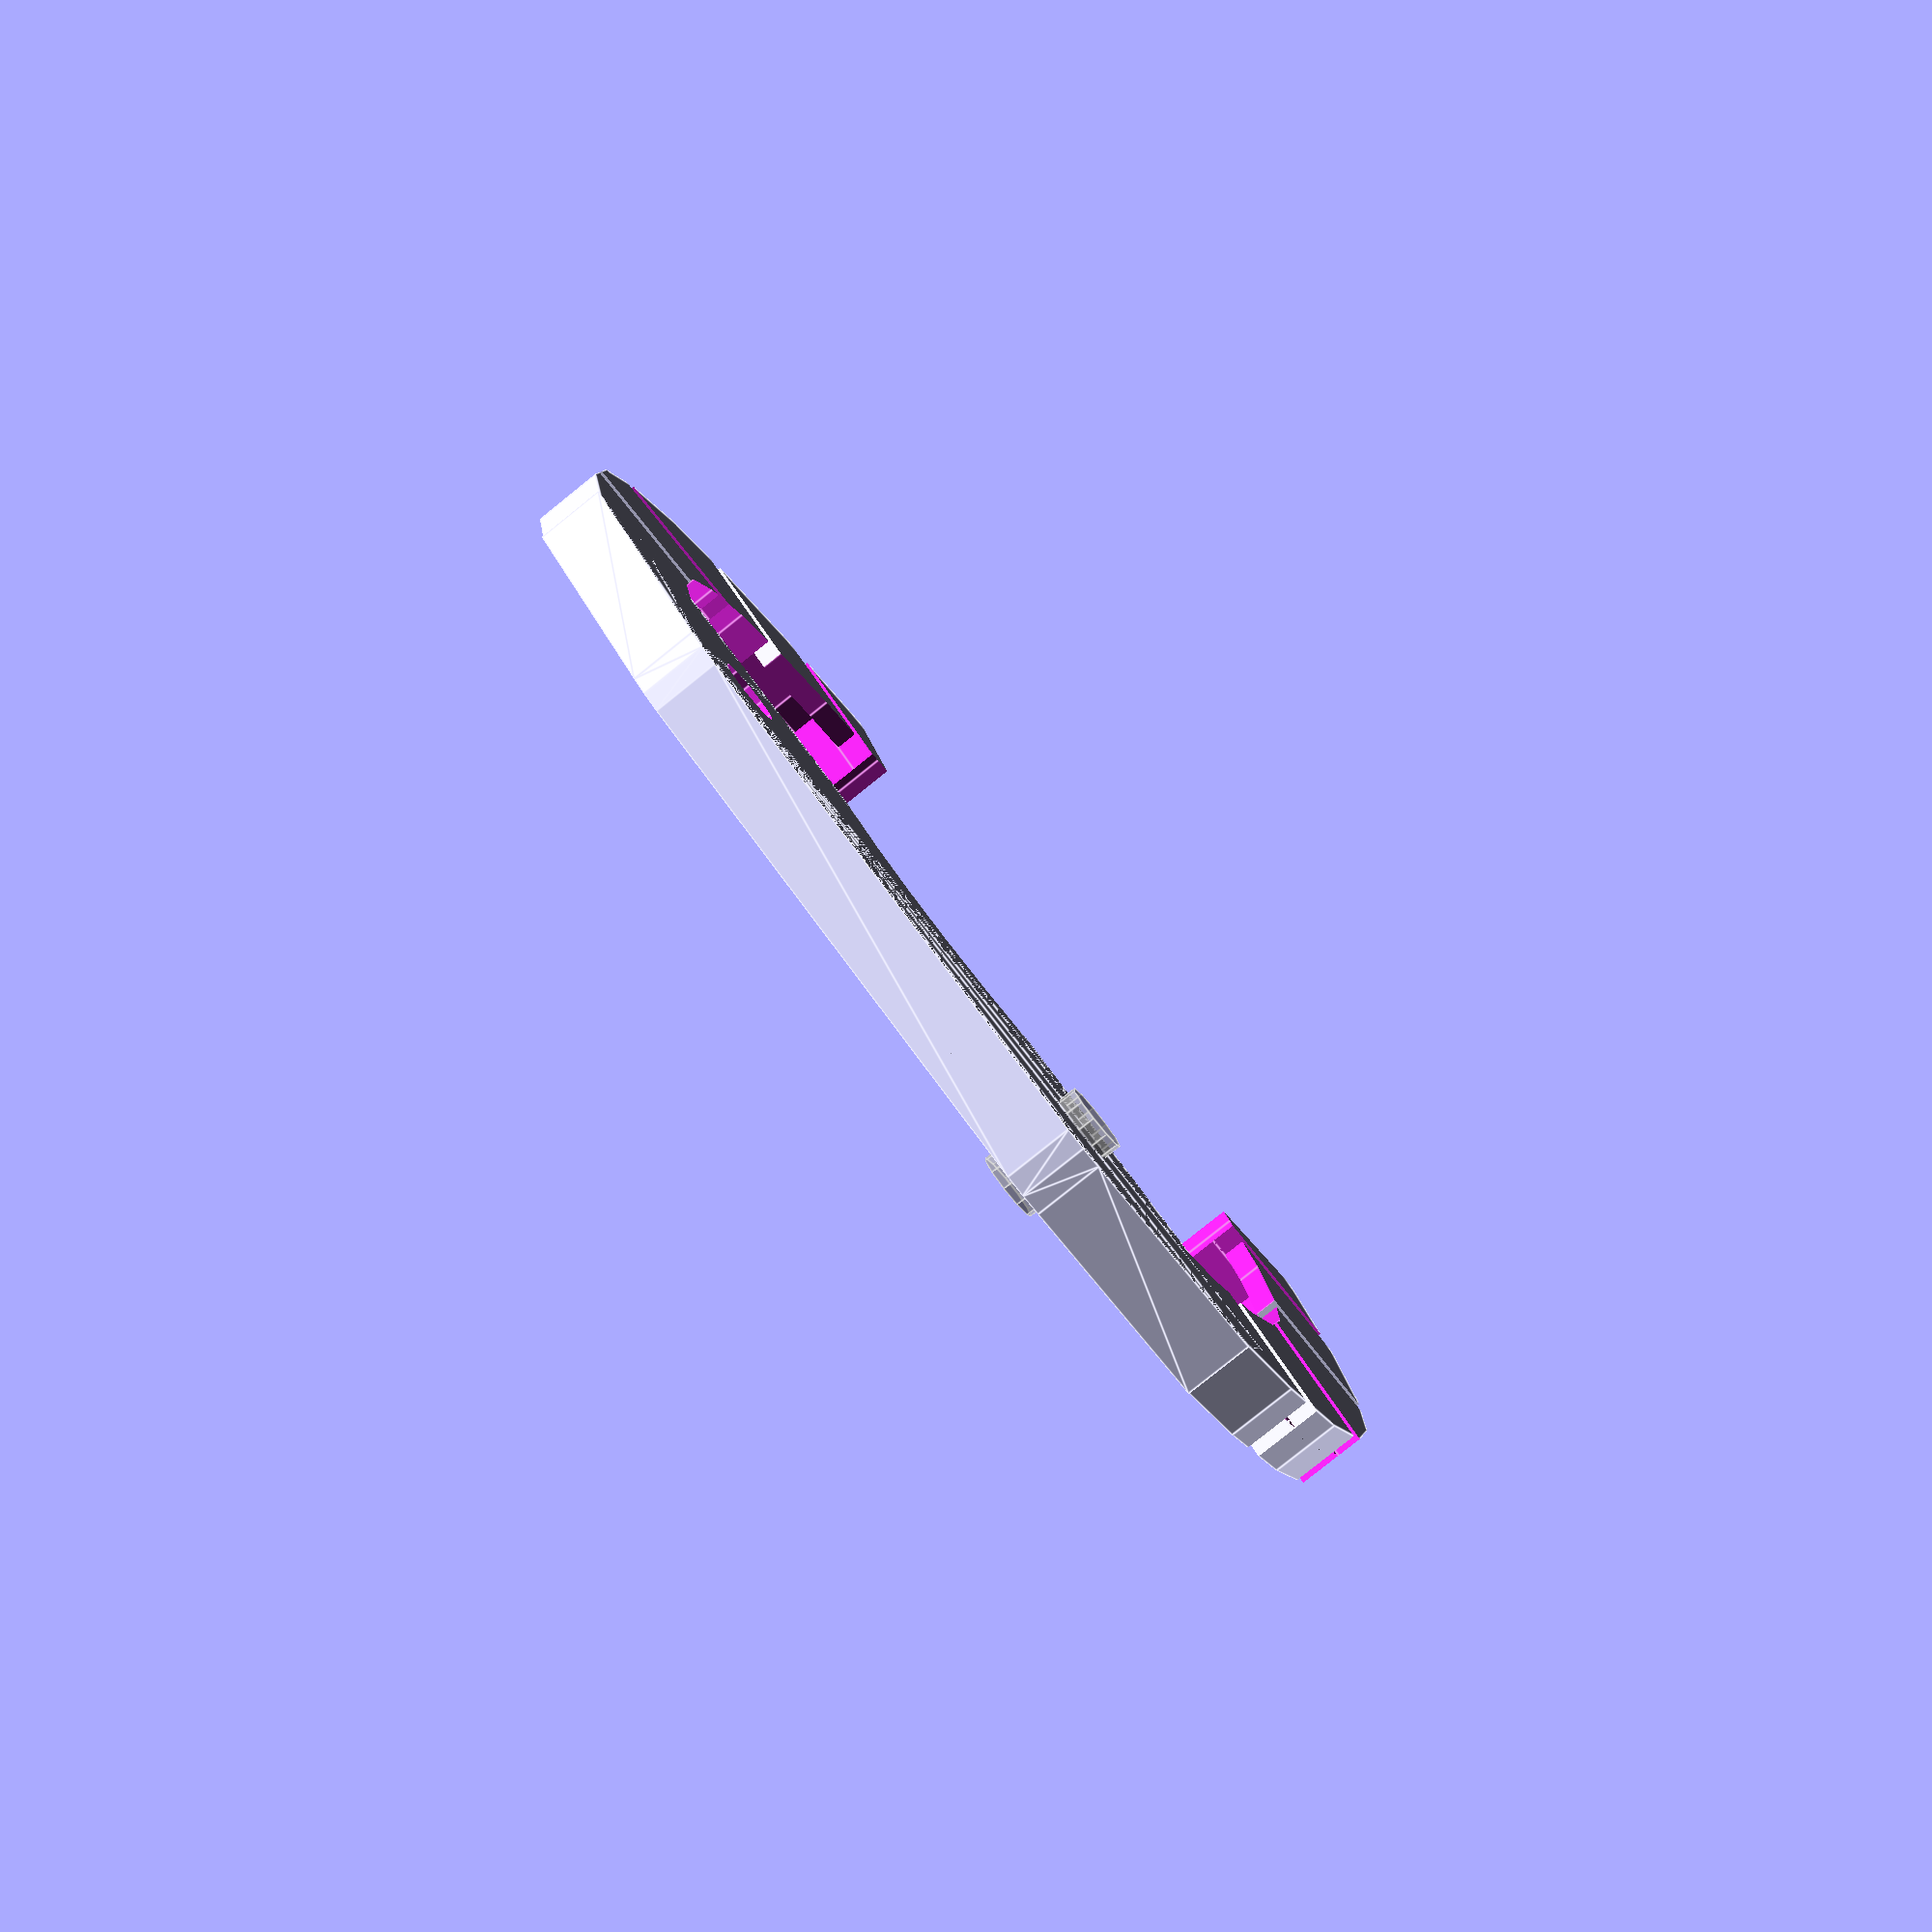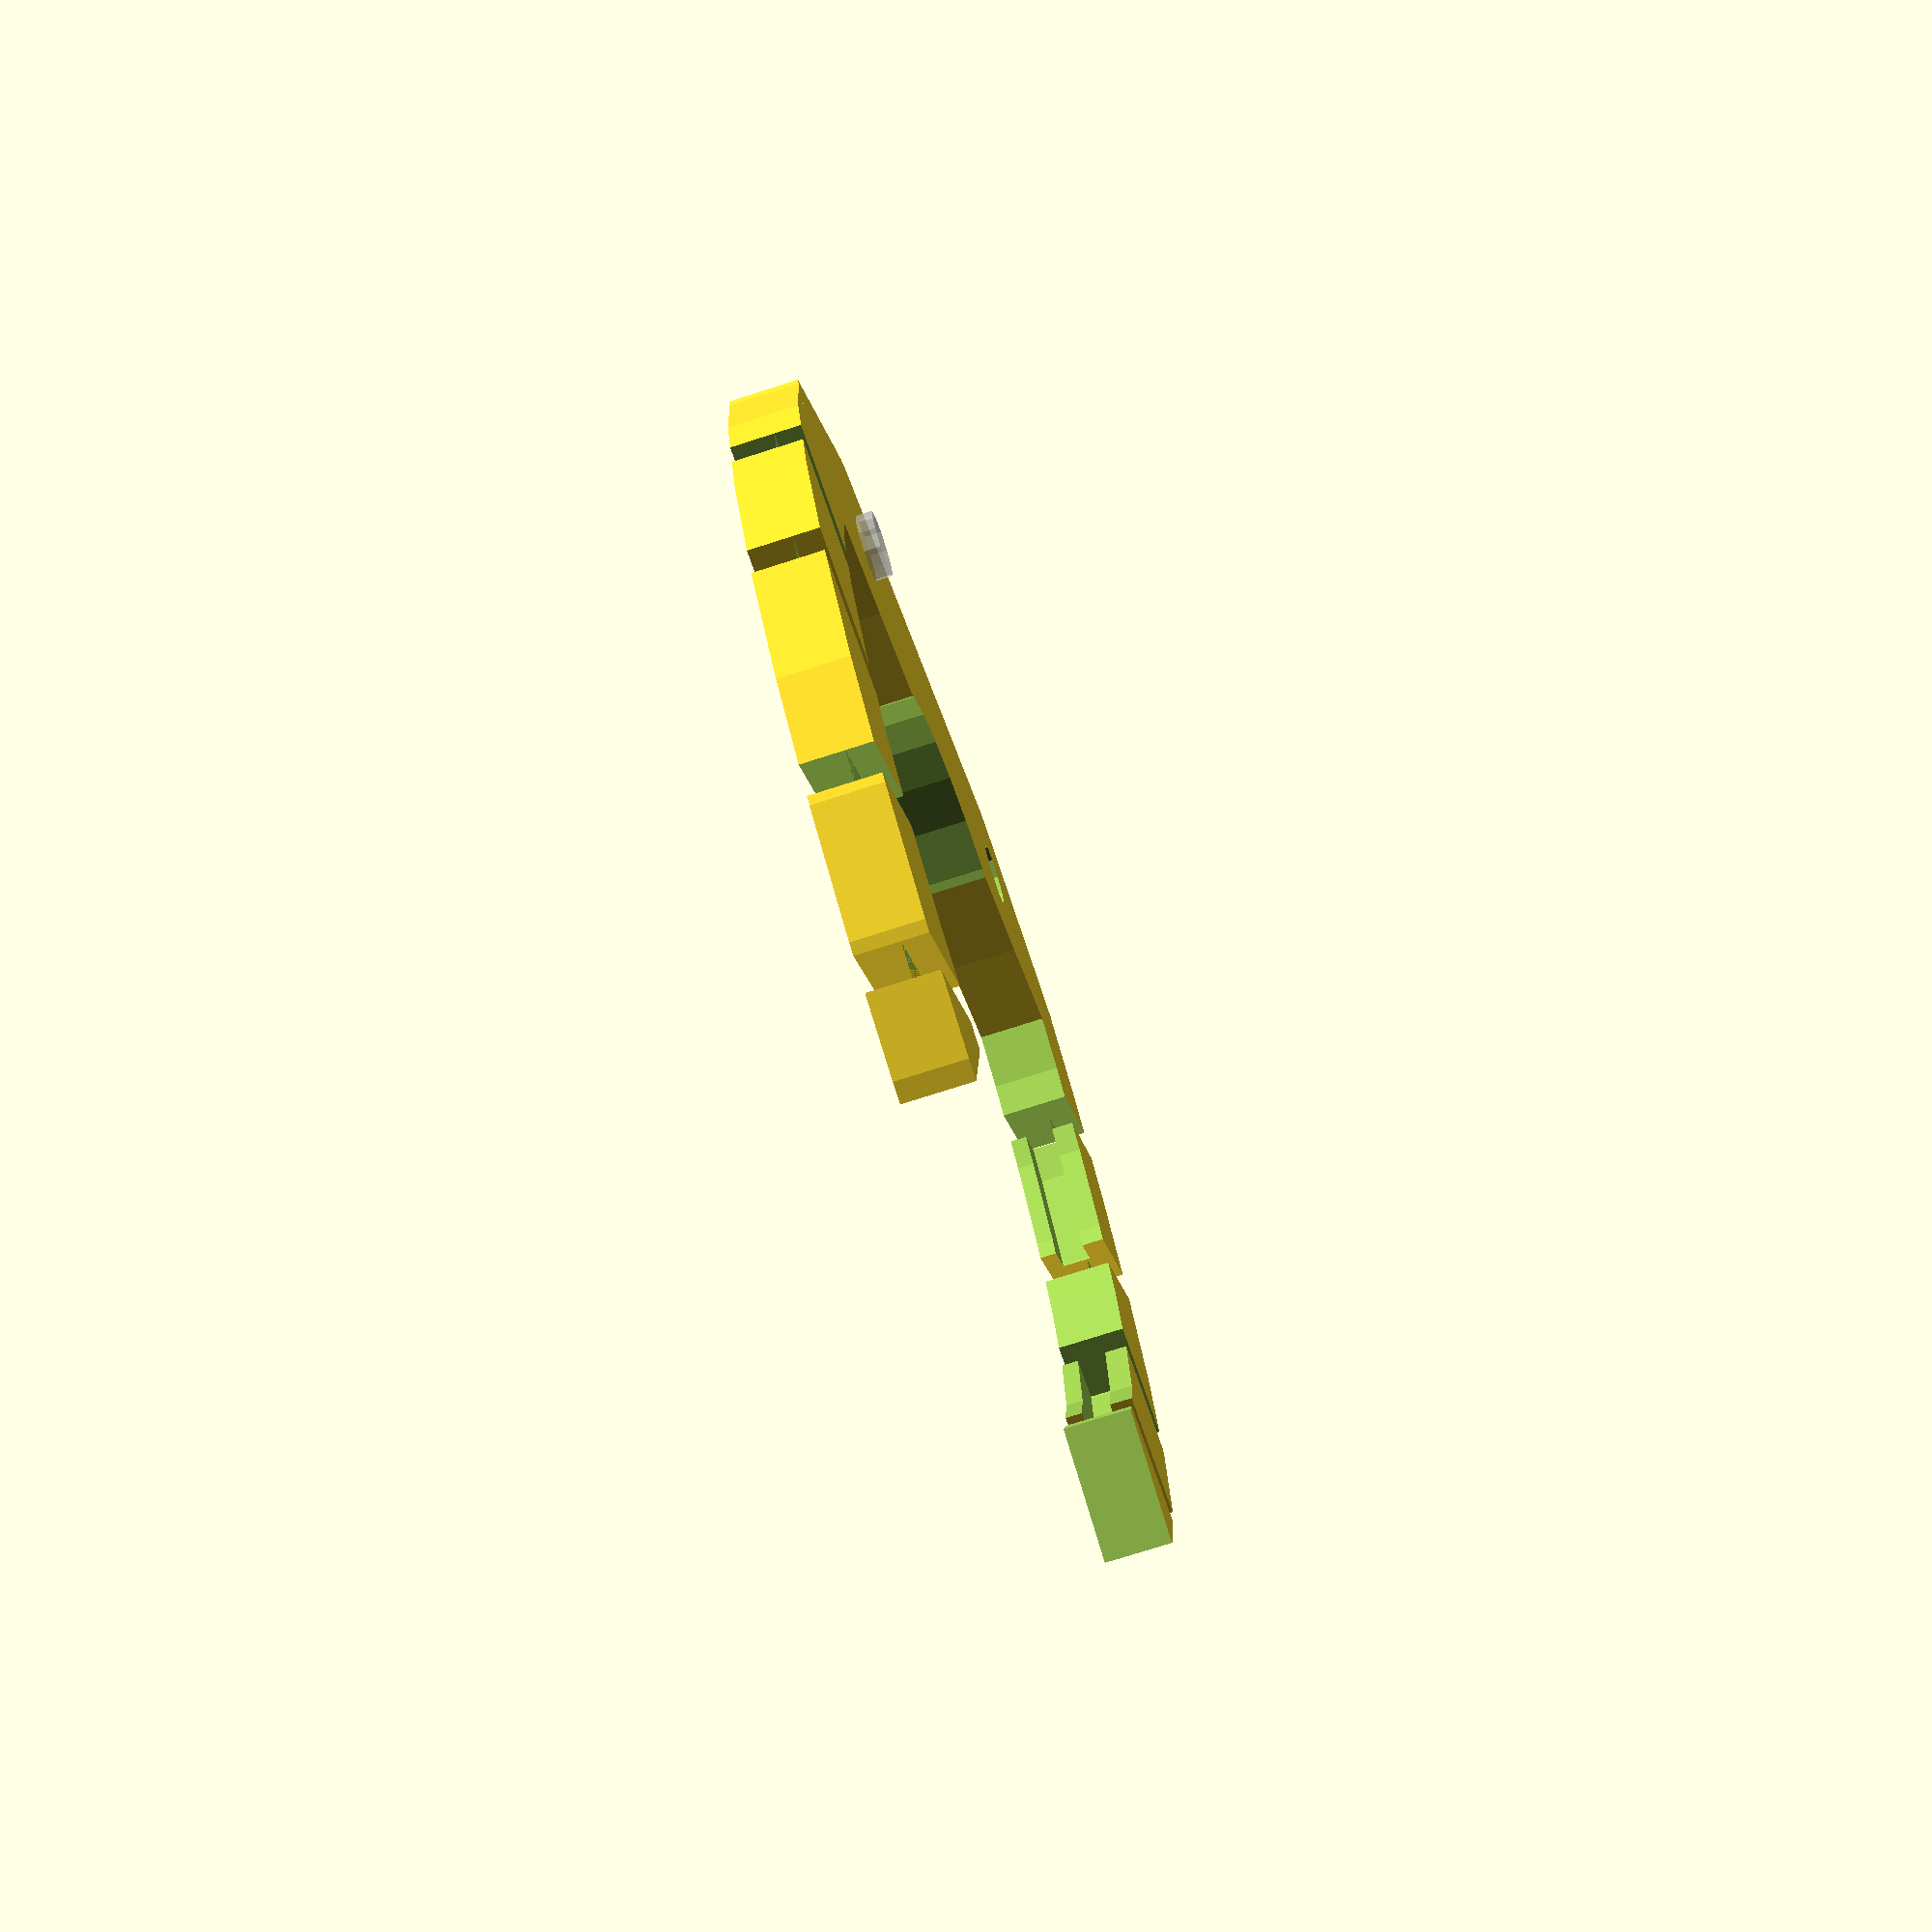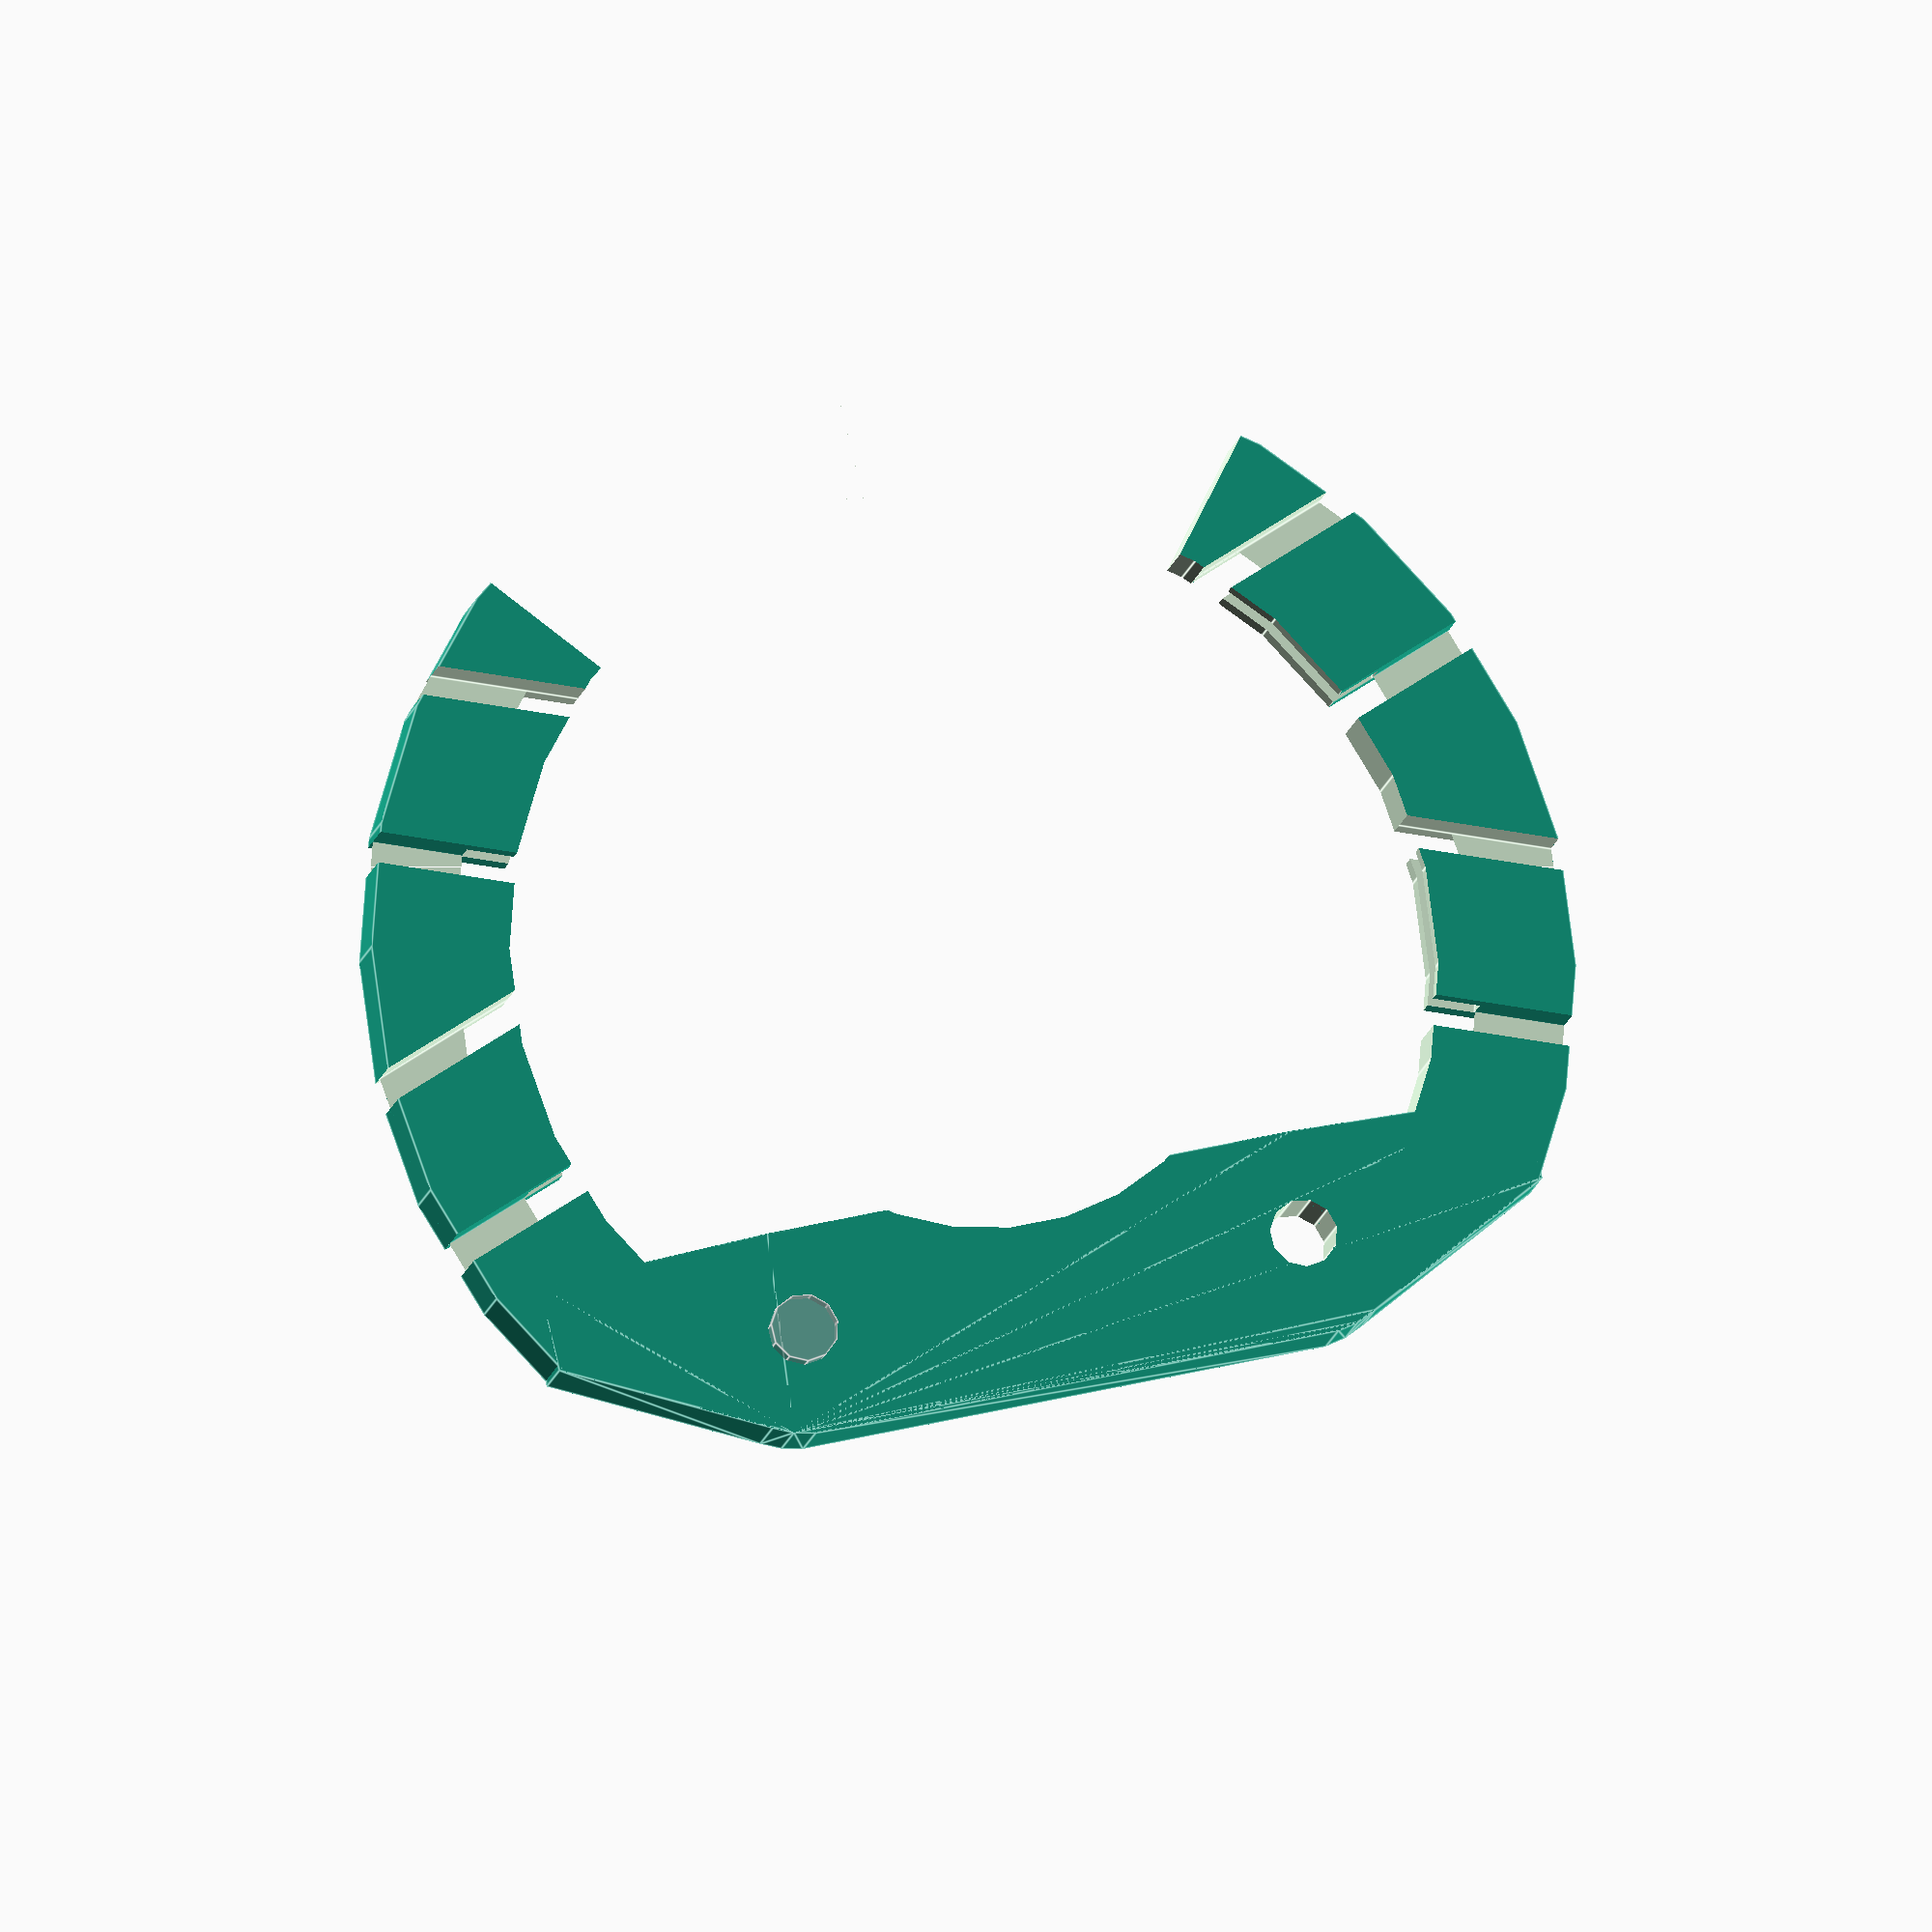
<openscad>
//$fa=0.01;
//$fs=0.5;

micDi=35;
//ringw=micDi*0.35;
ringw=7;
ringdi=micDi*1.75;
angle=80;

module a_triangle(tan_angle, a_len, depth) {
    linear_extrude(height=depth) {
        polygon(points=[[0,0],[a_len,0],[0,tan(tan_angle) * a_len]], paths=[[0,1,2]]);
    }
}

module ring() {
	difference() {
		union() {
			difference() {
				cylinder(r=ringdi,h=ringw,center=true);
				cylinder(r=ringdi*0.77142857142857,h=ringw+2,center=true);
				
				translate([0,-ringdi*0.82857142857143,0]) 
				cube([ringdi*2,ringdi*0.57142857142857,ringw+2],center=true);
			}

			hull() {
				translate([-ringdi*0.42857142857143,-ringdi*0.55714285714286,0])
				cylinder(r=ringdi*0.17142857142857,h=ringw,center=true);
				translate([ringdi*0.42857142857143,-ringdi*0.55714285714286,0])
				cylinder(r=ringdi*0.17142857142857,h=ringw,center=true);
	
				translate([0,-ringdi*0.47228571428571,0])
				cube([ringdi*1.67914285714286,ringdi/7,ringw],center=true);
			}
		}
	}
}

module notch() {
	cube([ringdi*2.2,ringdi*0.34285714285714,ringdi*0.11428571428571],center=true);
}

module outerNotch() {
	rotate([0,0,20]) {
		difference() {
			notch();
			scale([1.1,0.7,1.1])
			notch();
		}
	}
	rotate([0,0,-20]) {
		difference() {
			notch();
			scale([1.1,0.7,1.1])
			notch();
		}
	}
}

module outerNotches() {
	translate([0,ringdi*0.18571428571429,(ringw/2)-(ringdi*0.01428571428571)])
	outerNotch();
	
	translate([0,ringdi*0.18571428571429,(-ringw/2)-(ringdi*0.01428571428571)])
	outerNotch();
}

module innerNotches() {
	translate([0,0,ringdi*0.00457142857143])
	intersection() {
		translate([0,ringdi*0.18571428571429,0])
		union() {
			rotate([0,0,20])
			notch();
			rotate([0,0,-20])
			notch();
		}
	
	
		difference() {
			scale(0.85)
			cylinder(r=ringdi,h=ringdi*0.05714285714286,center=true);
			scale([0.77,0.77,1.1])
			cylinder(r=ringdi,h=ringdi*0.05714285714286,center=true);
		}
	}
}

module topNotch() {
	union() {
		translate([0,ringdi*1.14285714285714,-((ringw/2)+ringw/4)])
		rotate([0,0,-90])
		a_triangle(angle/2,ringdi*1.14285714285714,ringw*1.5);
		
		translate([0,ringdi*1.14285714285714,((ringw/2)+ringw/4)])
		rotate([0,180,-270])
		a_triangle(angle/2,ringdi*1.14285714285714,ringw*1.5);		
		
		translate([0,ringdi*0.88571428571429,0])
		cube([1,ringdi*0.28571428571429,ringw],center=true);
	}
}

module shockMountEnd() {
	difference() {
		ring();
		
		topNotch();
		outerNotches();
		notches();

		innerNotches();
		
		translate([-ringdi*0.42857142857143,-ringdi*0.55714285714286,0])
		%cylinder(r=3.45,h=ringw*1.5,center=true);
		
		translate([ringdi*0.42857142857143,-ringdi*0.55714285714286,0])
		cylinder(r=3.45,h=ringw*1.5,center=true);
		
		cylinder(r=ringdi*0.45714285714286,h=ringw*1.5,center=true);
	}
}

shockMountEnd();
</openscad>
<views>
elev=261.6 azim=161.1 roll=51.3 proj=p view=edges
elev=75.1 azim=215.1 roll=107.8 proj=p view=wireframe
elev=193.5 azim=166.4 roll=190.5 proj=o view=edges
</views>
